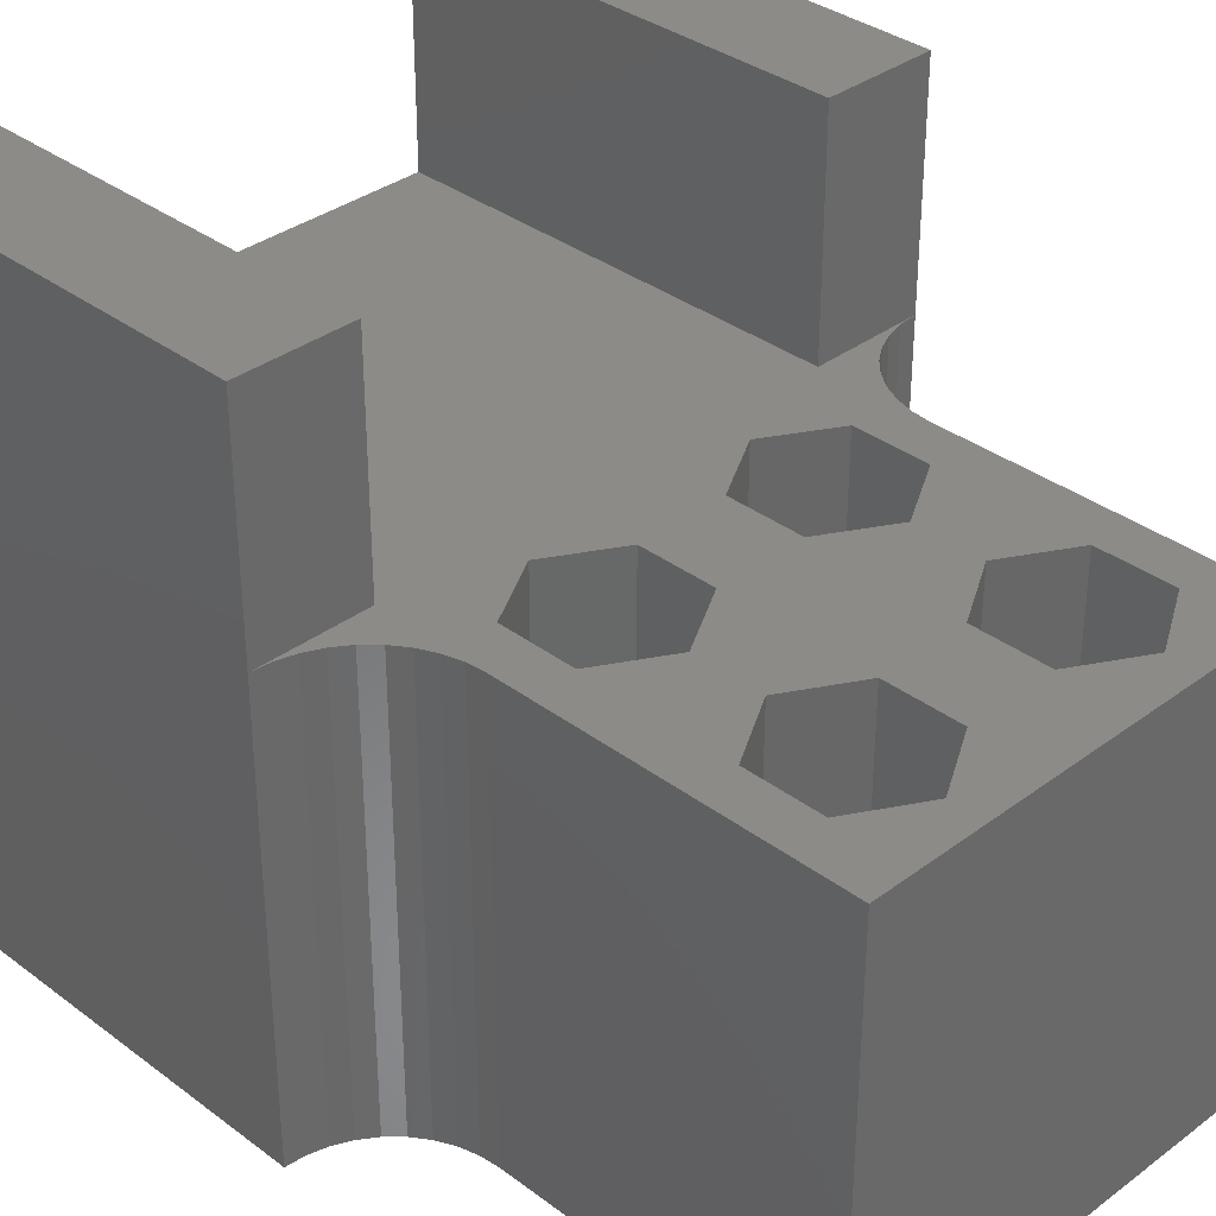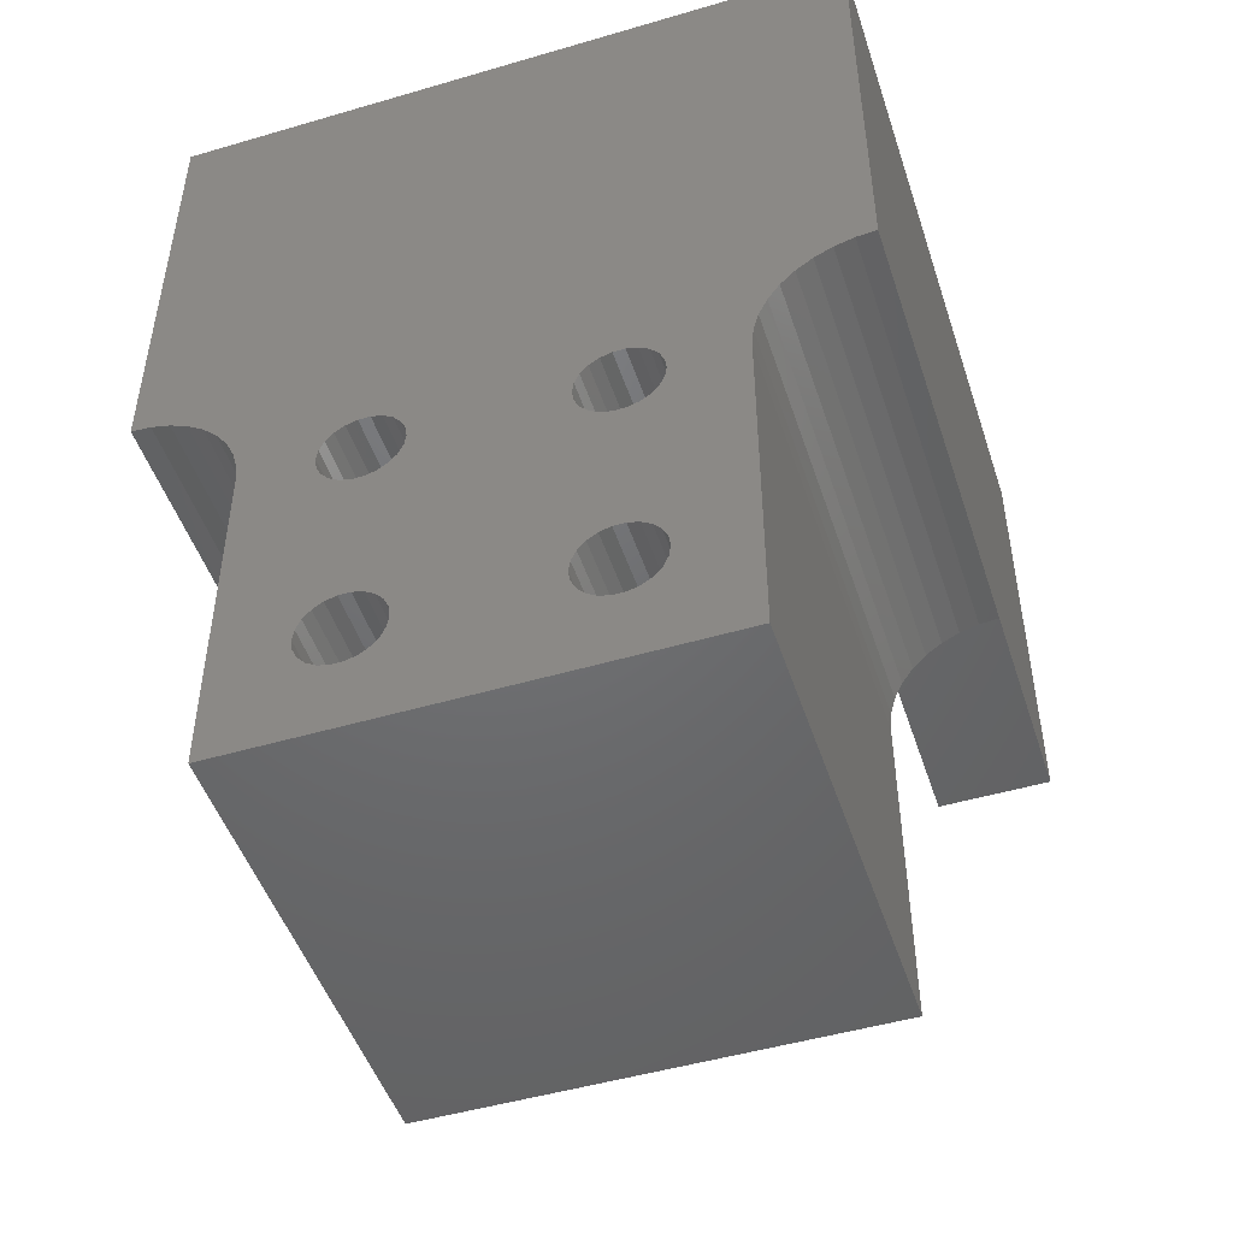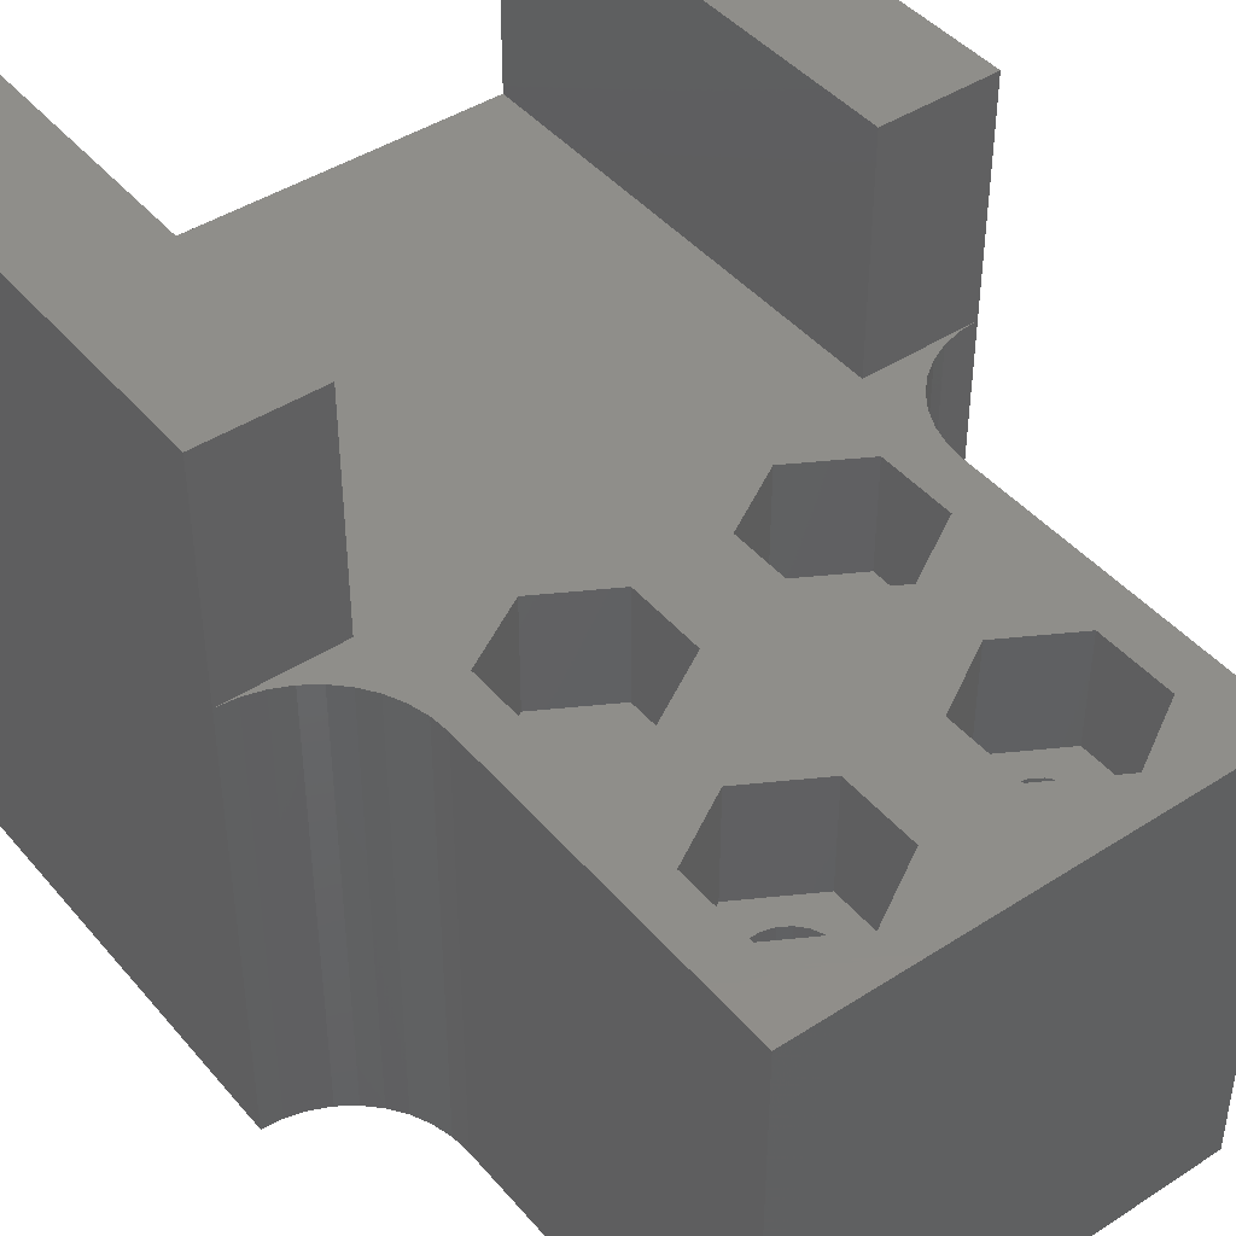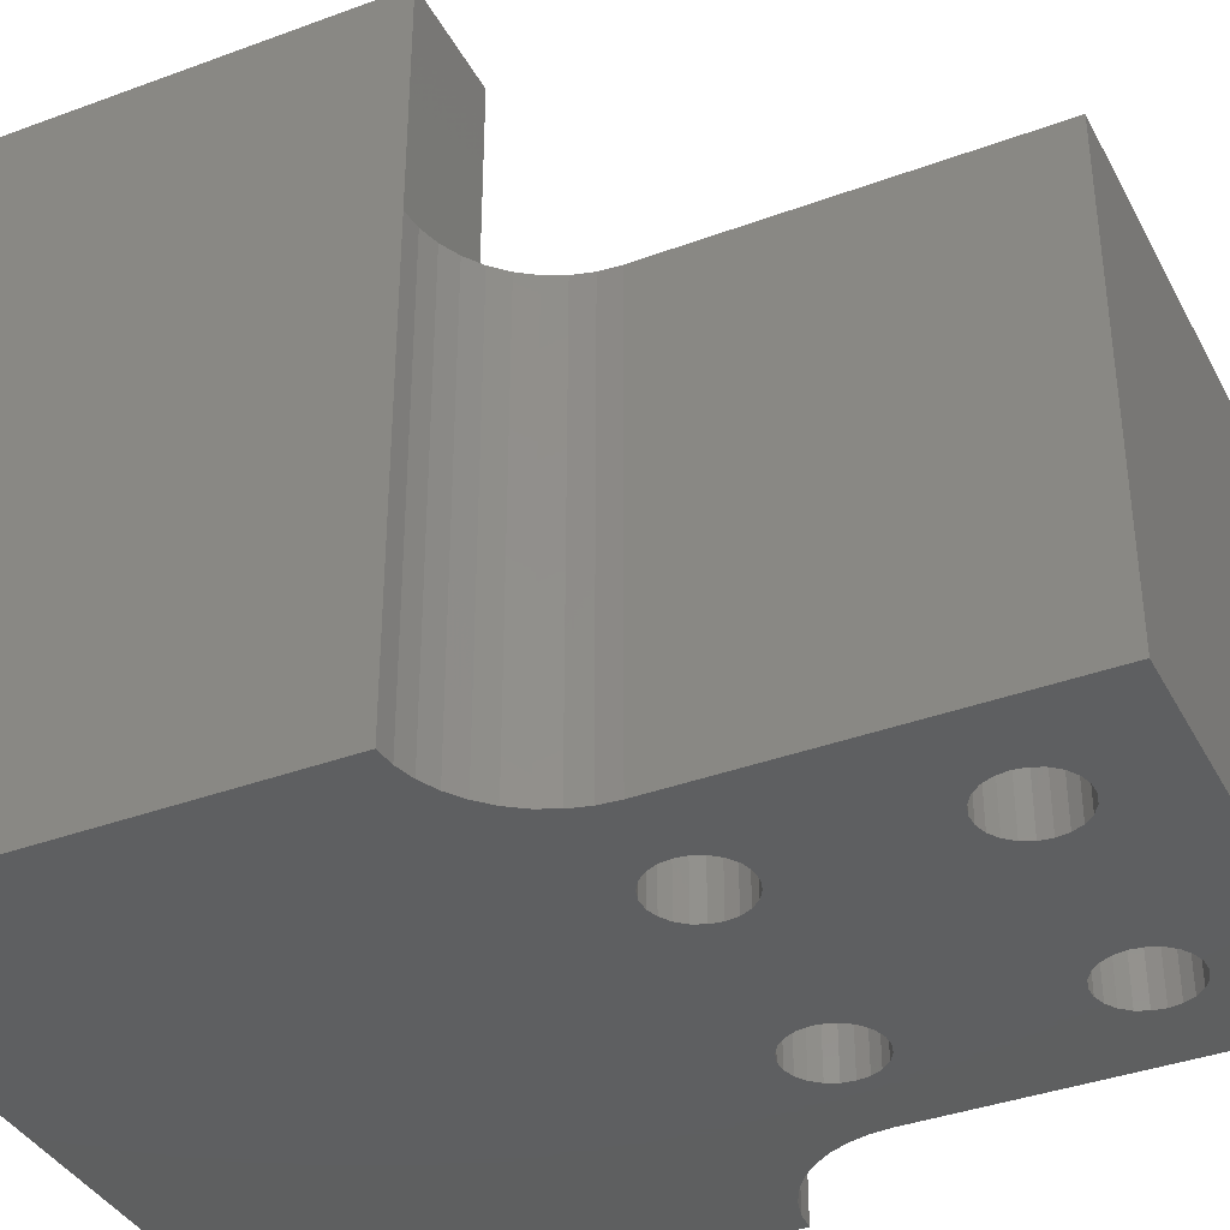
<metadata>
{"format":"stl","ext":"stl","renderer":"f3d","projection":"perspective","resolution":1024,"background":"white","views":[{"elev":34.7,"azim":-44.9,"up":"+Z"},{"elev":-48.6,"azim":-161.9,"up":"+Y"},{"elev":43.8,"azim":-37.2,"up":"+Z"},{"elev":-37.7,"azim":-64.7,"up":"+Z"}]}
</metadata>
<code>
# stl→obj: 282 verts, 576 faces
v -15 1.066e-14 10
v -10 1.066e-14 10
v -15 9.686e-15 20
v -10 9.686e-15 20
v -10 -5 10
v -10 -5 -10
v -10 -20 10
v -10 -20 -10
v 14.13 -0.07596 -10
v 13.29 -0.3015 -10
v 15 20 -10
v 15 9.686e-15 -10
v -6.179 -3.64 -10
v -10.08 -4.132 -10
v -5.748 -3.363 -10
v -6.514 -4.027 -10
v 6.179 -3.64 -10
v 5.748 -3.363 -10
v 10.08 -4.132 -10
v 6.727 -4.493 -10
v 10 -5 -10
v 6.8 -5 -10
v -6.514 -14.03 -10
v -6.727 -14.49 -10
v -6.8 -15 -10
v -6.727 -15.51 -10
v -6.514 -15.97 -10
v -6.179 -16.36 -10
v -5.748 -16.64 -10
v -5.256 -16.78 -10
v -4.744 -16.78 -10
v 4.744 -16.78 -10
v 5.256 -16.78 -10
v 10 -20 -10
v -5.256 -6.782 -10
v -4.744 -6.782 -10
v -4.744 -13.22 -10
v -5.256 -13.22 -10
v -5.748 -13.36 -10
v -6.179 -13.64 -10
v -6.8 -5 -10
v -6.727 -5.507 -10
v -6.514 -5.973 -10
v -6.179 -6.36 -10
v -5.748 -6.637 -10
v -15 20 -10
v 12.5 -0.6699 -10
v 11.79 -1.17 -10
v 11.17 -1.786 -10
v 10.67 -2.5 -10
v 5.256 -3.218 -10
v 4.744 -3.218 -10
v -4.744 -3.218 -10
v -5.256 -3.218 -10
v -10.67 -2.5 -10
v -11.17 -1.786 -10
v -11.79 -1.17 -10
v -12.5 -0.6699 -10
v -13.29 -0.3015 -10
v -14.13 -0.07596 -10
v -15 9.686e-15 -10
v 5.256 -6.782 -10
v 6.514 -14.03 -10
v 6.179 -13.64 -10
v 5.748 -13.36 -10
v 5.256 -13.22 -10
v 4.744 -13.22 -10
v 4.744 -6.782 -10
v 5.748 -16.64 -10
v 6.179 -16.36 -10
v 6.514 -15.97 -10
v 6.727 -15.51 -10
v 6.8 -15 -10
v 6.727 -14.49 -10
v 5.748 -6.637 -10
v 6.179 -6.36 -10
v 6.514 -5.973 -10
v 6.727 -5.507 -10
v -10.3 -3.29 -10
v -6.727 -4.493 -10
v -4.252 -6.637 -10
v 4.252 -6.637 -10
v -3.821 -6.36 -10
v 3.821 -6.36 -10
v -3.486 -5.973 -10
v 3.486 -5.973 -10
v -3.273 -5.507 -10
v 3.273 -5.507 -10
v -3.2 -5 -10
v 3.2 -5 -10
v -3.273 -4.493 -10
v 3.273 -4.493 -10
v -3.486 -4.027 -10
v 3.486 -4.027 -10
v -3.821 -3.64 -10
v 3.821 -3.64 -10
v -4.252 -3.363 -10
v 4.252 -3.363 -10
v 4.252 -13.36 -10
v -4.252 -13.36 -10
v 3.821 -13.64 -10
v -3.821 -13.64 -10
v 3.486 -14.03 -10
v -3.486 -14.03 -10
v 3.273 -14.49 -10
v -3.273 -14.49 -10
v 3.2 -15 -10
v -3.2 -15 -10
v 3.273 -15.51 -10
v -3.273 -15.51 -10
v 3.486 -15.97 -10
v -3.486 -15.97 -10
v 3.821 -16.36 -10
v -3.821 -16.36 -10
v 4.252 -16.64 -10
v -4.252 -16.64 -10
v 10.3 -3.29 -10
v 6.514 -4.027 -10
v -5 -18.45 10
v -8 -16.7 10
v -8 -13.3 10
v -8 -6.704 10
v -10.08 -4.132 10
v 8 -6.704 10
v 10 -5 10
v 10.08 -4.132 10
v 8 -13.3 10
v 10 -20 10
v 5 -8.45 10
v 5 -11.55 10
v -14.13 -0.07596 10
v -5 -1.55 10
v -10 20 10
v 10 -1.776e-14 10
v 10 20 10
v 5 -1.55 10
v 14.13 -0.07596 10
v 15 9.77e-15 10
v 8 -16.7 10
v 5 -18.45 10
v -13.29 -0.3015 10
v -12.5 -0.6699 10
v -11.79 -1.17 10
v -11.17 -1.786 10
v -10.67 -2.5 10
v -8 -3.296 10
v 11.17 -1.786 10
v 11.79 -1.17 10
v 12.5 -0.6699 10
v 13.29 -0.3015 10
v 8 -3.296 10
v 10.3 -3.29 10
v 10.67 -2.5 10
v 2 -3.296 10
v -2 -3.296 10
v 2 -6.704 10
v -2 -6.704 10
v -5 -8.45 10
v -5 -11.55 10
v 2 -13.3 10
v -2 -13.3 10
v 2 -16.7 10
v -2 -16.7 10
v -10.3 -3.29 10
v -15 20 20
v -10 20 20
v 10 9.686e-15 20
v 15 9.686e-15 20
v 15 20 20
v 10 20 20
v -5 -8.45 5
v -4.744 -6.782 5
v -5.256 -6.782 5
v -5 -1.55 5
v -5.256 -3.218 5
v -4.744 -3.218 5
v -2 -3.296 5
v -4.252 -3.363 5
v -3.821 -3.64 5
v -3.486 -4.027 5
v -2 -6.704 5
v -8 -6.704 5
v -5.748 -6.637 5
v -6.179 -6.36 5
v -6.514 -5.973 5
v -6.727 -5.507 5
v -6.8 -5 5
v -6.727 -4.493 5
v -6.514 -4.027 5
v -8 -3.296 5
v -6.179 -3.64 5
v -5.748 -3.363 5
v -3.273 -4.493 5
v -3.2 -5 5
v -3.273 -5.507 5
v -3.486 -5.973 5
v -3.821 -6.36 5
v -4.252 -6.637 5
v -5 -18.45 5
v -4.744 -16.78 5
v -5.256 -16.78 5
v -5 -11.55 5
v -5.256 -13.22 5
v -4.744 -13.22 5
v -2 -13.3 5
v -4.252 -13.36 5
v -3.821 -13.64 5
v -3.486 -14.03 5
v -2 -16.7 5
v -8 -16.7 5
v -5.748 -16.64 5
v -6.179 -16.36 5
v -6.514 -15.97 5
v -6.727 -15.51 5
v -6.8 -15 5
v -6.727 -14.49 5
v -6.514 -14.03 5
v -8 -13.3 5
v -6.179 -13.64 5
v -5.748 -13.36 5
v -3.273 -14.49 5
v -3.2 -15 5
v -3.273 -15.51 5
v -3.486 -15.97 5
v -3.821 -16.36 5
v -4.252 -16.64 5
v 5 -8.45 5
v 5.256 -6.782 5
v 4.744 -6.782 5
v 5 -1.55 5
v 4.744 -3.218 5
v 5.256 -3.218 5
v 8 -3.296 5
v 5.748 -3.363 5
v 6.179 -3.64 5
v 6.514 -4.027 5
v 8 -6.704 5
v 2 -6.704 5
v 4.252 -6.637 5
v 3.821 -6.36 5
v 3.486 -5.973 5
v 3.273 -5.507 5
v 3.2 -5 5
v 3.273 -4.493 5
v 3.486 -4.027 5
v 2 -3.296 5
v 3.821 -3.64 5
v 4.252 -3.363 5
v 6.727 -4.493 5
v 6.8 -5 5
v 6.727 -5.507 5
v 6.514 -5.973 5
v 6.179 -6.36 5
v 5.748 -6.637 5
v 5 -18.45 5
v 5.256 -16.78 5
v 4.744 -16.78 5
v 5 -11.55 5
v 4.744 -13.22 5
v 5.256 -13.22 5
v 8 -13.3 5
v 5.748 -13.36 5
v 6.179 -13.64 5
v 6.514 -14.03 5
v 8 -16.7 5
v 2 -16.7 5
v 4.252 -16.64 5
v 3.821 -16.36 5
v 3.486 -15.97 5
v 3.273 -15.51 5
v 3.2 -15 5
v 3.273 -14.49 5
v 3.486 -14.03 5
v 2 -13.3 5
v 3.821 -13.64 5
v 4.252 -13.36 5
v 6.727 -14.49 5
v 6.8 -15 5
v 6.727 -15.51 5
v 6.514 -15.97 5
v 6.179 -16.36 5
v 5.748 -16.64 5
f 1 2 3
f 3 2 4
f 5 6 7
f 7 6 8
f 9 10 11
f 12 9 11
f 13 14 15
f 13 16 14
f 17 18 19
f 20 21 22
f 8 23 24
f 8 24 25
f 8 25 26
f 8 26 27
f 8 27 28
f 8 28 29
f 8 29 30
f 8 30 31
f 8 31 32
f 8 32 33
f 8 33 34
f 35 36 37
f 35 37 38
f 35 38 39
f 35 39 40
f 35 40 23
f 35 23 8
f 8 6 41
f 8 41 42
f 8 42 43
f 8 43 44
f 8 44 45
f 8 45 35
f 46 11 10
f 46 10 47
f 46 47 48
f 46 48 49
f 46 49 50
f 46 50 51
f 46 51 52
f 46 52 53
f 46 53 54
f 46 54 55
f 46 55 56
f 46 56 57
f 46 57 58
f 46 58 59
f 46 59 60
f 46 60 61
f 62 34 63
f 62 63 64
f 62 64 65
f 62 65 66
f 62 66 67
f 62 67 68
f 34 33 69
f 34 69 70
f 34 70 71
f 34 71 72
f 34 72 73
f 34 73 74
f 34 74 63
f 34 62 75
f 34 75 76
f 34 76 77
f 34 77 78
f 34 78 22
f 34 22 21
f 55 54 79
f 79 54 15
f 79 15 14
f 41 6 80
f 80 6 14
f 80 14 16
f 37 36 68
f 68 36 81
f 68 81 82
f 82 81 83
f 82 83 84
f 84 83 85
f 84 85 86
f 86 85 87
f 86 87 88
f 88 87 89
f 88 89 90
f 90 89 91
f 90 91 92
f 92 91 93
f 92 93 94
f 94 93 95
f 94 95 96
f 96 95 97
f 96 97 98
f 98 97 53
f 98 53 52
f 68 67 37
f 37 67 99
f 37 99 100
f 100 99 101
f 100 101 102
f 102 101 103
f 102 103 104
f 104 103 105
f 104 105 106
f 106 105 107
f 106 107 108
f 108 107 109
f 108 109 110
f 110 109 111
f 110 111 112
f 112 111 113
f 112 113 114
f 114 113 115
f 114 115 116
f 116 115 32
f 116 32 31
f 50 117 51
f 51 117 19
f 51 19 18
f 17 19 118
f 118 19 21
f 118 21 20
f 7 119 120
f 7 120 121
f 122 123 5
f 124 125 126
f 127 128 125
f 127 125 124
f 127 124 129
f 127 129 130
f 2 1 131
f 2 131 132
f 2 132 133
f 134 135 136
f 134 136 137
f 134 137 138
f 128 127 139
f 128 139 140
f 128 140 119
f 128 119 7
f 132 131 141
f 132 141 142
f 132 142 143
f 132 143 144
f 132 144 145
f 132 145 146
f 136 147 148
f 136 148 149
f 136 149 150
f 136 150 137
f 151 124 126
f 151 126 152
f 151 152 153
f 151 153 147
f 151 147 136
f 135 133 136
f 136 133 132
f 136 132 154
f 154 132 155
f 154 155 156
f 156 155 157
f 156 157 129
f 129 157 158
f 129 158 130
f 130 158 159
f 130 159 160
f 160 159 161
f 160 161 162
f 162 161 163
f 162 163 140
f 140 163 119
f 5 7 122
f 122 7 121
f 122 121 158
f 158 121 159
f 123 122 164
f 164 122 146
f 164 146 145
f 3 165 1
f 1 165 46
f 1 46 61
f 4 2 166
f 166 2 133
f 3 4 165
f 165 4 166
f 57 142 58
f 58 142 141
f 58 141 59
f 59 141 131
f 59 131 60
f 60 131 1
f 60 1 61
f 142 57 143
f 143 57 56
f 143 56 144
f 144 56 55
f 144 55 145
f 145 55 79
f 145 79 164
f 164 79 14
f 164 14 123
f 123 14 6
f 123 6 5
f 134 138 167
f 167 138 168
f 128 34 125
f 125 34 21
f 12 11 138
f 138 11 169
f 138 169 168
f 167 170 134
f 134 170 135
f 167 168 170
f 170 168 169
f 49 153 50
f 50 153 152
f 50 152 117
f 117 152 126
f 117 126 19
f 19 126 125
f 19 125 21
f 153 49 147
f 147 49 48
f 147 48 148
f 148 48 47
f 148 47 149
f 149 47 10
f 149 10 150
f 150 10 9
f 150 9 137
f 137 9 12
f 137 12 138
f 11 170 169
f 170 11 135
f 135 11 46
f 135 46 133
f 133 46 165
f 133 165 166
f 171 172 173
f 174 175 176
f 177 174 176
f 177 176 178
f 177 178 179
f 177 179 180
f 177 180 181
f 182 171 173
f 182 173 183
f 182 183 184
f 182 184 185
f 182 185 186
f 182 186 187
f 182 187 188
f 182 188 189
f 190 182 189
f 190 189 191
f 190 191 192
f 190 192 175
f 190 175 174
f 181 180 193
f 181 193 194
f 181 194 195
f 181 195 196
f 181 196 197
f 181 197 198
f 181 198 172
f 181 172 171
f 199 200 201
f 202 203 204
f 205 202 204
f 205 204 206
f 205 206 207
f 205 207 208
f 205 208 209
f 210 199 201
f 210 201 211
f 210 211 212
f 210 212 213
f 210 213 214
f 210 214 215
f 210 215 216
f 210 216 217
f 218 210 217
f 218 217 219
f 218 219 220
f 218 220 203
f 218 203 202
f 209 208 221
f 209 221 222
f 209 222 223
f 209 223 224
f 209 224 225
f 209 225 226
f 209 226 200
f 209 200 199
f 227 228 229
f 230 231 232
f 233 230 232
f 233 232 234
f 233 234 235
f 233 235 236
f 233 236 237
f 238 227 229
f 238 229 239
f 238 239 240
f 238 240 241
f 238 241 242
f 238 242 243
f 238 243 244
f 238 244 245
f 246 238 245
f 246 245 247
f 246 247 248
f 246 248 231
f 246 231 230
f 237 236 249
f 237 249 250
f 237 250 251
f 237 251 252
f 237 252 253
f 237 253 254
f 237 254 228
f 237 228 227
f 255 256 257
f 258 259 260
f 261 258 260
f 261 260 262
f 261 262 263
f 261 263 264
f 261 264 265
f 266 255 257
f 266 257 267
f 266 267 268
f 266 268 269
f 266 269 270
f 266 270 271
f 266 271 272
f 266 272 273
f 274 266 273
f 274 273 275
f 274 275 276
f 274 276 259
f 274 259 258
f 265 264 277
f 265 277 278
f 265 278 279
f 265 279 280
f 265 280 281
f 265 281 282
f 265 282 256
f 265 256 255
f 146 190 132
f 132 190 174
f 146 122 190
f 190 122 182
f 122 158 182
f 182 158 171
f 157 181 158
f 158 181 171
f 155 177 157
f 157 177 181
f 155 132 177
f 177 132 174
f 121 218 159
f 159 218 202
f 121 120 218
f 218 120 210
f 120 119 210
f 210 119 199
f 163 209 119
f 119 209 199
f 161 205 163
f 163 205 209
f 161 159 205
f 205 159 202
f 154 246 136
f 136 246 230
f 154 156 246
f 246 156 238
f 156 129 238
f 238 129 227
f 124 237 129
f 129 237 227
f 151 233 124
f 124 233 237
f 151 136 233
f 233 136 230
f 160 274 130
f 130 274 258
f 160 162 274
f 274 162 266
f 162 140 266
f 266 140 255
f 139 265 140
f 140 265 255
f 127 261 139
f 139 261 265
f 127 130 261
f 261 130 258
f 54 192 15
f 15 192 191
f 15 191 13
f 13 191 189
f 13 189 16
f 16 189 188
f 16 188 80
f 80 188 187
f 80 187 41
f 192 54 175
f 175 54 53
f 175 53 176
f 176 53 97
f 176 97 178
f 178 97 95
f 178 95 179
f 179 95 93
f 179 93 180
f 180 93 91
f 180 91 193
f 193 91 89
f 193 89 194
f 36 198 81
f 81 198 197
f 81 197 83
f 83 197 196
f 83 196 85
f 85 196 195
f 85 195 87
f 87 195 194
f 87 194 89
f 198 36 172
f 172 36 35
f 172 35 173
f 173 35 45
f 173 45 183
f 183 45 44
f 183 44 184
f 184 44 43
f 184 43 185
f 185 43 42
f 185 42 186
f 186 42 41
f 186 41 187
f 38 220 39
f 39 220 219
f 39 219 40
f 40 219 217
f 40 217 23
f 23 217 216
f 23 216 24
f 24 216 215
f 24 215 25
f 220 38 203
f 203 38 37
f 203 37 204
f 204 37 100
f 204 100 206
f 206 100 102
f 206 102 207
f 207 102 104
f 207 104 208
f 208 104 106
f 208 106 221
f 221 106 108
f 221 108 222
f 31 226 116
f 116 226 225
f 116 225 114
f 114 225 224
f 114 224 112
f 112 224 223
f 112 223 110
f 110 223 222
f 110 222 108
f 226 31 200
f 200 31 30
f 200 30 201
f 201 30 29
f 201 29 211
f 211 29 28
f 211 28 212
f 212 28 27
f 212 27 213
f 213 27 26
f 213 26 214
f 214 26 25
f 214 25 215
f 52 248 98
f 98 248 247
f 98 247 96
f 96 247 245
f 96 245 94
f 94 245 244
f 94 244 92
f 92 244 243
f 92 243 90
f 248 52 231
f 231 52 51
f 231 51 232
f 232 51 18
f 232 18 234
f 234 18 17
f 234 17 235
f 235 17 118
f 235 118 236
f 236 118 20
f 236 20 249
f 249 20 22
f 249 22 250
f 62 254 75
f 75 254 253
f 75 253 76
f 76 253 252
f 76 252 77
f 77 252 251
f 77 251 78
f 78 251 250
f 78 250 22
f 254 62 228
f 228 62 68
f 228 68 229
f 229 68 82
f 229 82 239
f 239 82 84
f 239 84 240
f 240 84 86
f 240 86 241
f 241 86 88
f 241 88 242
f 242 88 90
f 242 90 243
f 33 282 69
f 69 282 281
f 69 281 70
f 70 281 280
f 70 280 71
f 71 280 279
f 71 279 72
f 72 279 278
f 72 278 73
f 282 33 256
f 256 33 32
f 256 32 257
f 257 32 115
f 257 115 267
f 267 115 113
f 267 113 268
f 268 113 111
f 268 111 269
f 269 111 109
f 269 109 270
f 270 109 107
f 270 107 271
f 67 276 99
f 99 276 275
f 99 275 101
f 101 275 273
f 101 273 103
f 103 273 272
f 103 272 105
f 105 272 271
f 105 271 107
f 276 67 259
f 259 67 66
f 259 66 260
f 260 66 65
f 260 65 262
f 262 65 64
f 262 64 263
f 263 64 63
f 263 63 264
f 264 63 74
f 264 74 277
f 277 74 73
f 277 73 278
f 34 128 8
f 8 128 7

</code>
